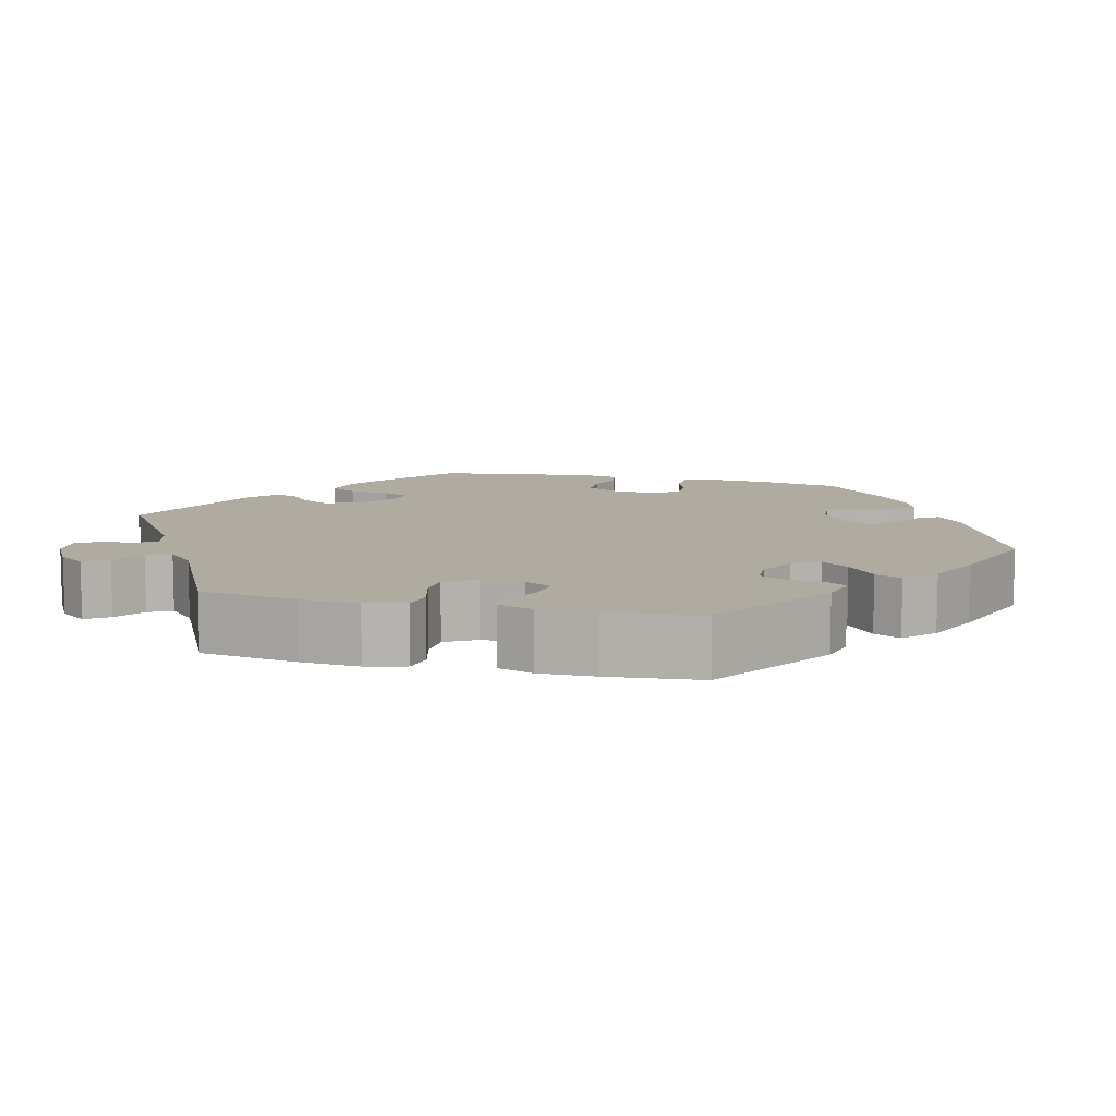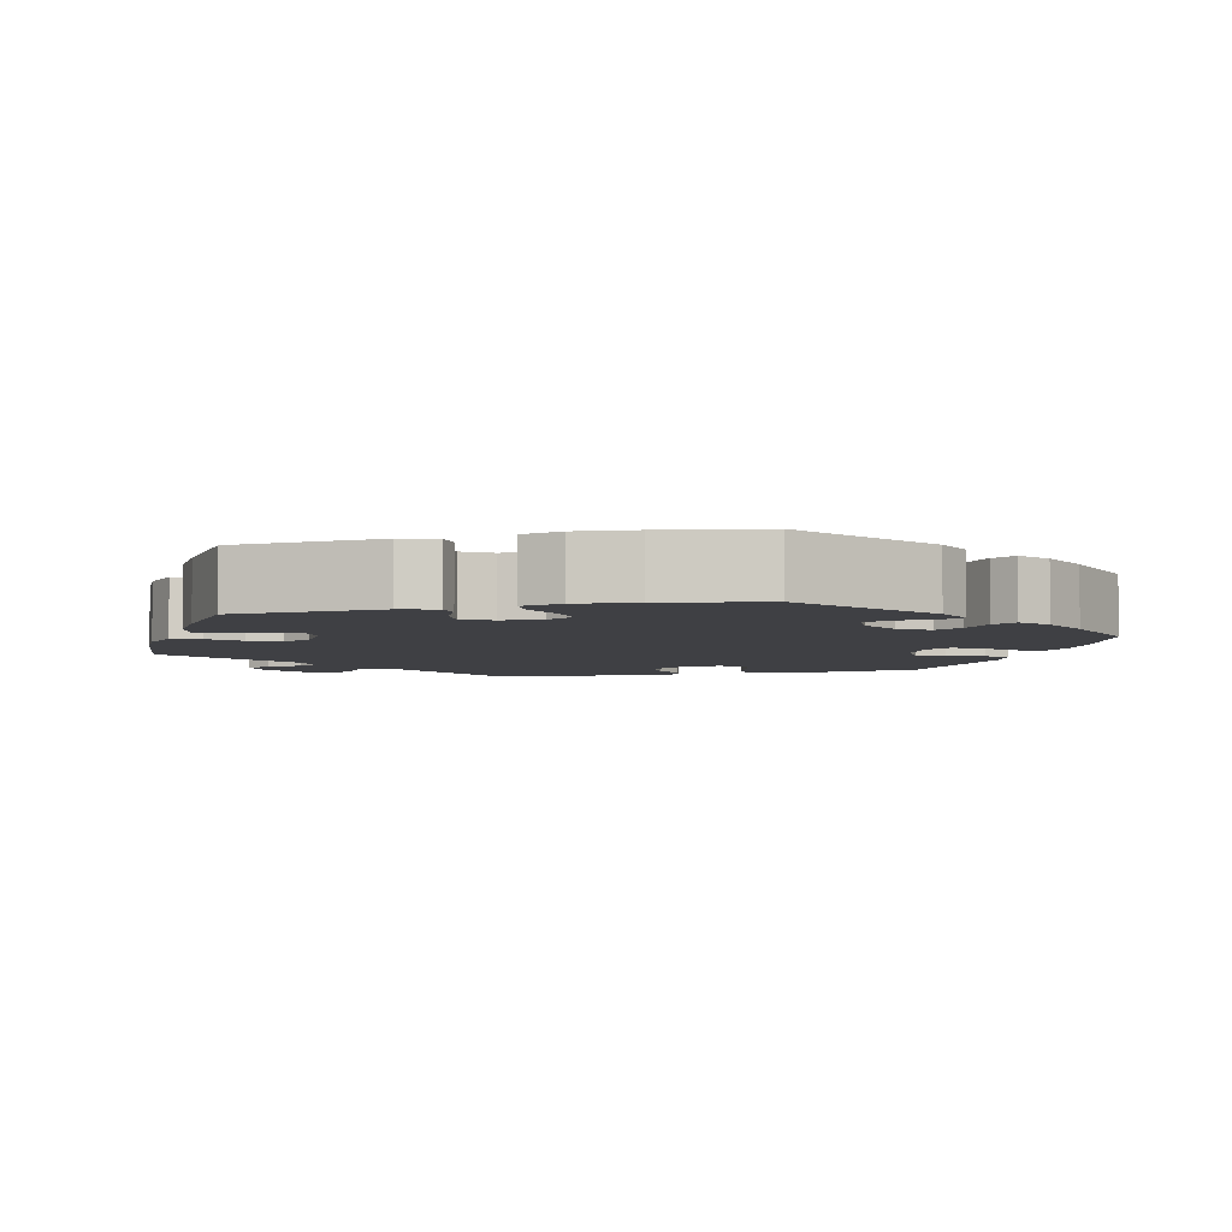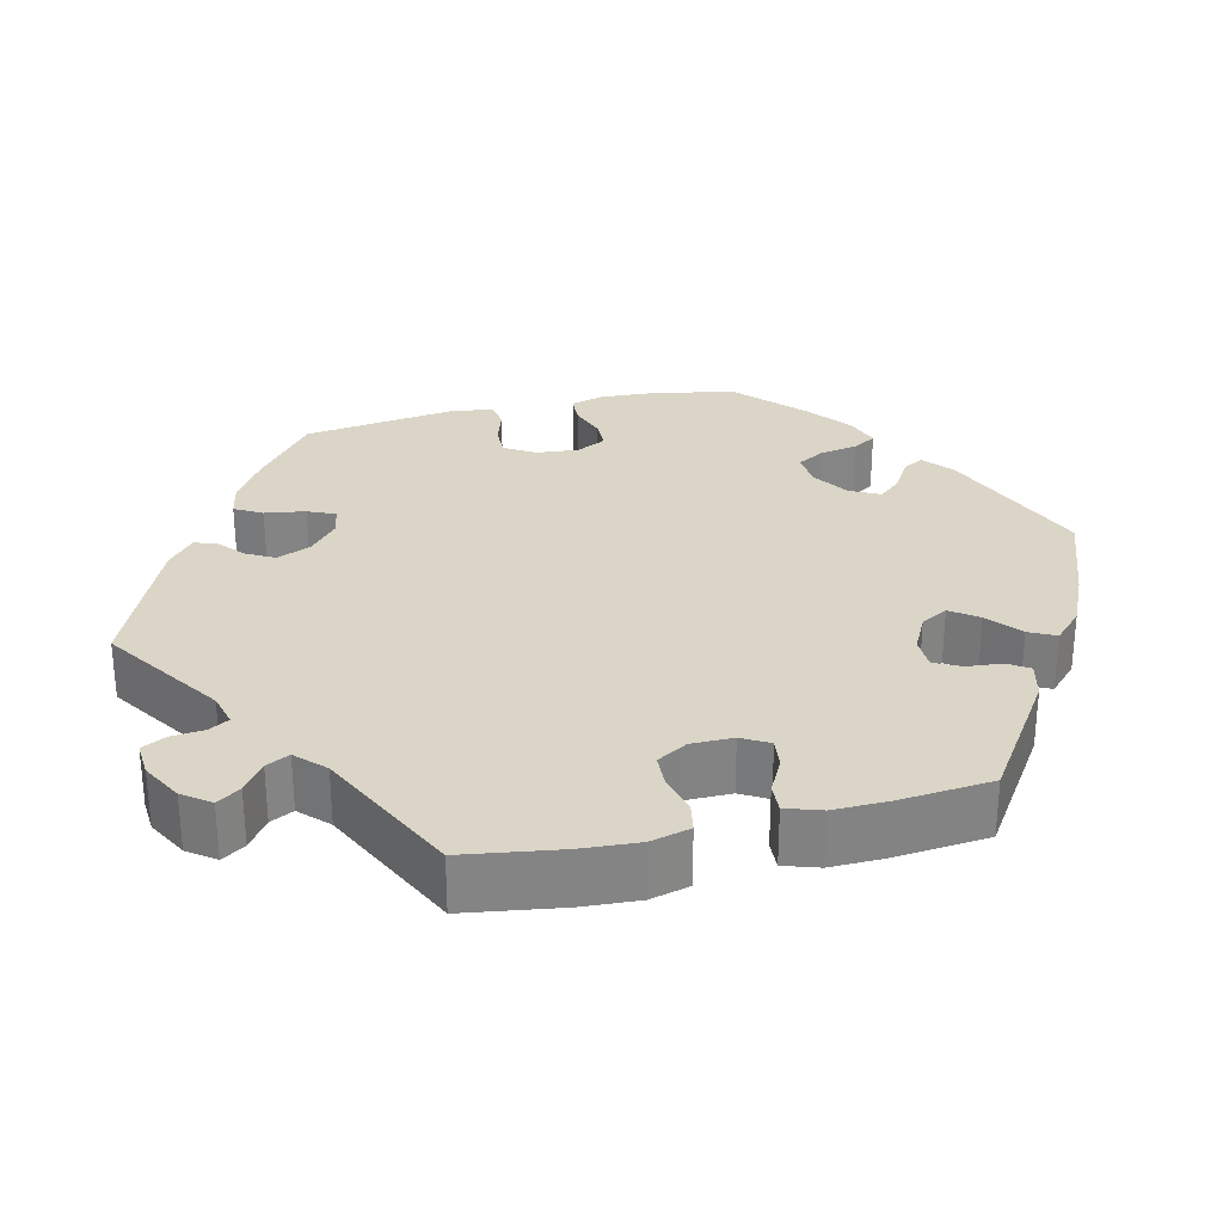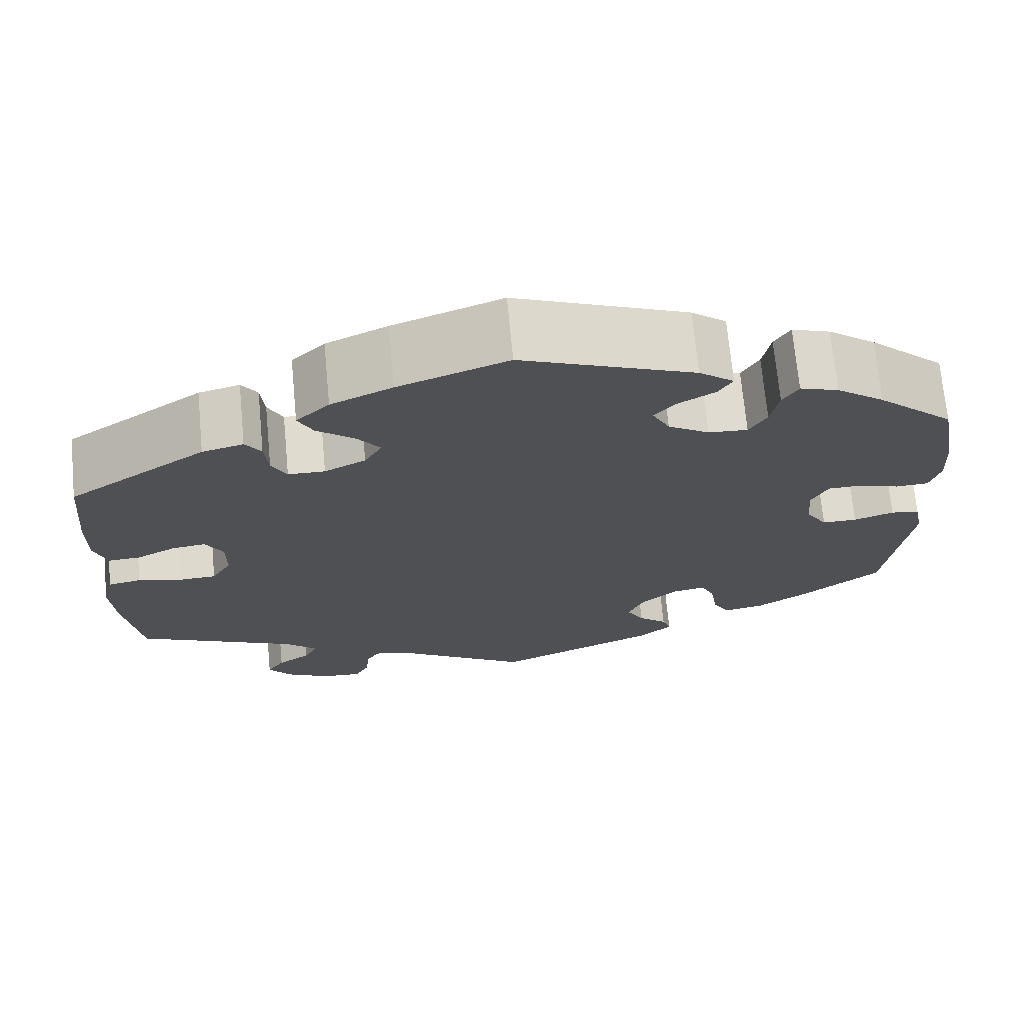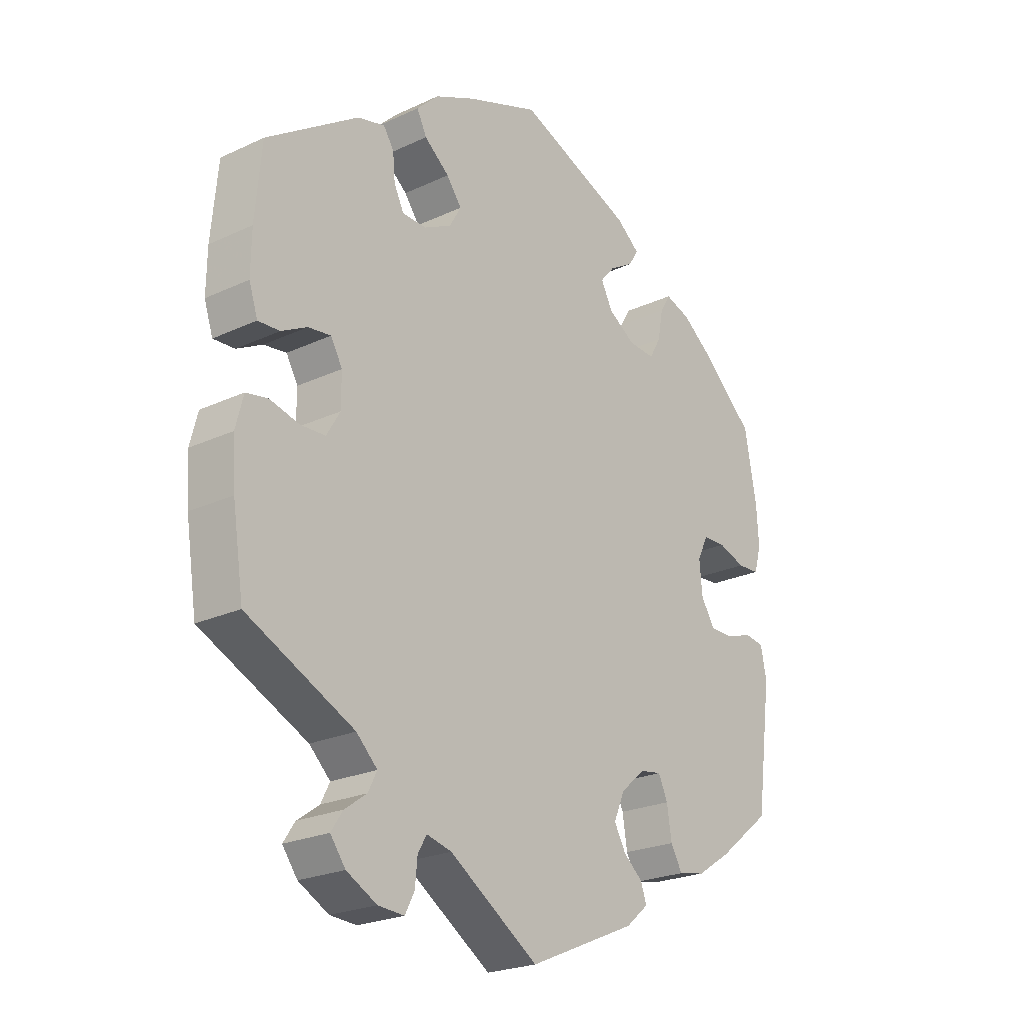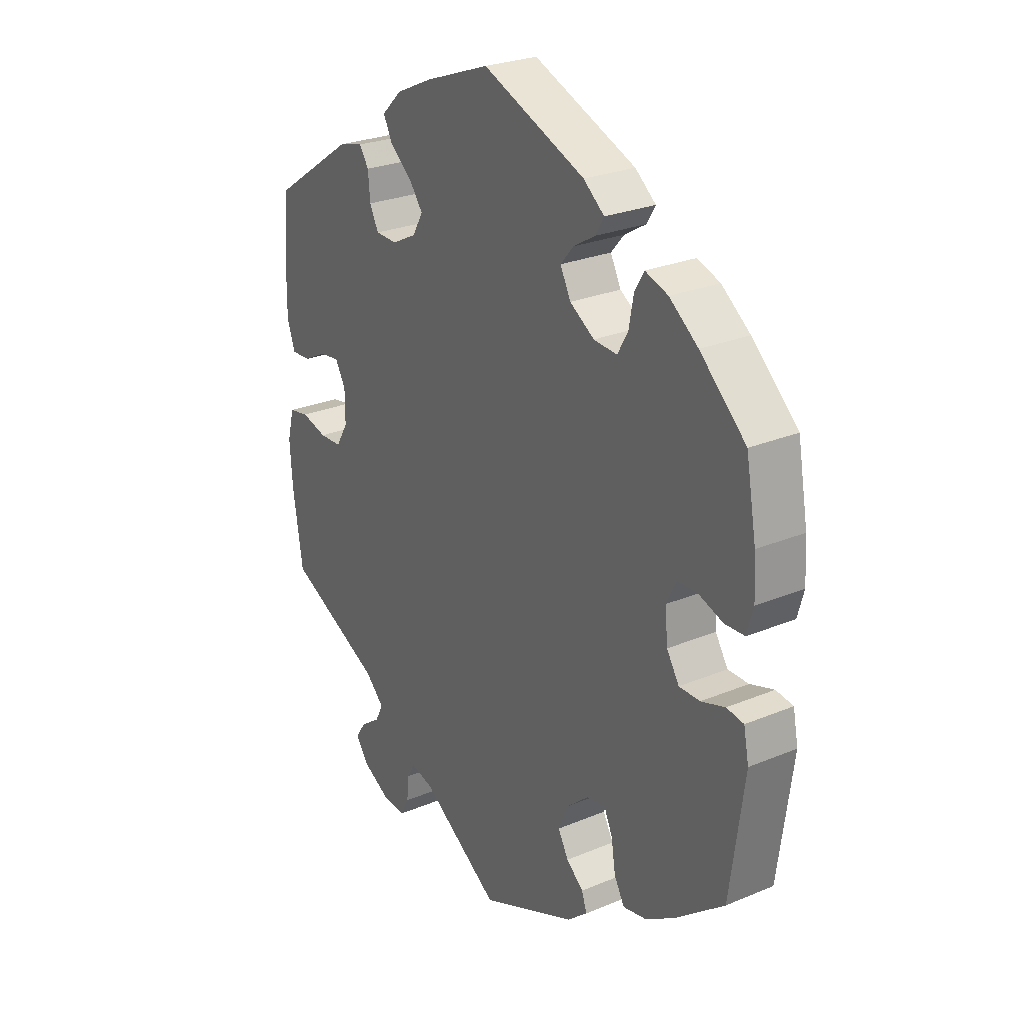
<metadata>
{"format":"obj","ext":"obj","renderer":"f3d","projection":"perspective","resolution":1024,"background":"white","views":[{"elev":9.8,"azim":-76.3,"up":"+Y"},{"elev":-5.0,"azim":-16.3,"up":"+Y"},{"elev":29.0,"azim":-103.6,"up":"+Y"},{"elev":70.9,"azim":-5.4,"up":"+Z"},{"elev":-23.2,"azim":-51.6,"up":"+Z"},{"elev":26.2,"azim":56.6,"up":"+Z"}]}
</metadata>
<code>
v 0.409 0.07 -0.361
v 0.35 0.07 -0.399
v 0.304 0.07 -0.408
v 0.284 0.07 -0.373
v 0.276 0.07 -0.321
v 0.26 0.07 -0.286
v 0.223 0.07 -0.292
v 0.181 0.07 -0.328
v 0.162 0.07 -0.372
v 0.182 0.07 -0.408
v 0.215 0.07 -0.436
v 0.225 0.07 -0.465
v 0.186 0.07 -0.498
v 0 0.07 -0.578
v -0.153 0.07 -0.477
v -0.196 0.07 -0.466
v -0.211 0.07 -0.492
v -0.215 0.07 -0.534
v -0.231 0.07 -0.565
v -0.276 0.07 -0.562
v -0.328 0.07 -0.534
v -0.354 0.07 -0.499
v -0.334 0.07 -0.469
v -0.296 0.07 -0.442
v -0.281 0.07 -0.412
v -0.317 0.07 -0.377
v -0.501 0.07 -0.289
v -0.52 0.07 -0.165
v -0.525 0.07 -0.091
v -0.512 0.07 -0.04
v -0.474 0.07 -0.033
v -0.424 0.07 -0.046
v -0.381 0.07 -0.044
v -0.358 0.07 -0.005
v -0.358 0.07 0.049
v -0.378 0.07 0.084
v -0.417 0.07 0.079
v -0.461 0.07 0.056
v -0.498 0.07 0.054
v -0.513 0.07 0.099
v -0.512 0.07 0.169
v -0.501 0.07 0.289
v -0.343 0.07 0.395
v -0.296 0.07 0.407
v -0.278 0.07 0.38
v -0.274 0.07 0.335
v -0.257 0.07 0.301
v -0.215 0.07 0.3
v -0.168 0.07 0.324
v -0.148 0.07 0.359
v -0.174 0.07 0.394
v -0.217 0.07 0.429
v -0.234 0.07 0.463
v -0.196 0.07 0.5
v -0.126 0.07 0.532
v -0.001 0.07 0.578
v 0.197 0.07 0.498
v 0.237 0.07 0.466
v 0.221 0.07 0.439
v 0.179 0.07 0.414
v 0.154 0.07 0.385
v 0.174 0.07 0.346
v 0.221 0.07 0.316
v 0.266 0.07 0.313
v 0.286 0.07 0.348
v 0.295 0.07 0.397
v 0.313 0.07 0.427
v 0.357 0.07 0.412
v 0.412 0.07 0.37
v 0.5 0.07 0.289
v 0.52 0.07 0.179
v 0.524 0.07 0.113
v 0.512 0.07 0.07
v 0.474 0.07 0.068
v 0.427 0.07 0.084
v 0.388 0.07 0.083
v 0.369 0.07 0.045
v 0.374 0.07 -0.01
v 0.398 0.07 -0.048
v 0.438 0.07 -0.048
v 0.484 0.07 -0.033
v 0.517 0.07 -0.038
v 0.527 0.07 -0.088
v 0.5 0.07 -0.289
v 0.409 0 -0.361
v 0.35 0 -0.399
v 0.304 0 -0.408
v 0.284 0 -0.373
v 0.276 0 -0.321
v 0.26 0 -0.286
v 0.223 0 -0.292
v 0.181 0 -0.328
v 0.162 0 -0.372
v 0.182 0 -0.408
v 0.215 0 -0.436
v 0.225 0 -0.465
v 0.186 0 -0.498
v 0 0 -0.578
v -0.153 0 -0.477
v -0.196 0 -0.466
v -0.211 0 -0.492
v -0.215 0 -0.534
v -0.231 0 -0.565
v -0.276 0 -0.562
v -0.328 0 -0.534
v -0.354 0 -0.499
v -0.334 0 -0.469
v -0.296 0 -0.442
v -0.281 0 -0.412
v -0.317 0 -0.377
v -0.501 0 -0.289
v -0.52 0 -0.165
v -0.525 0 -0.091
v -0.512 0 -0.04
v -0.474 0 -0.033
v -0.424 0 -0.046
v -0.381 0 -0.044
v -0.358 0 -0.005
v -0.358 0 0.049
v -0.378 0 0.084
v -0.417 0 0.079
v -0.461 0 0.056
v -0.498 0 0.054
v -0.513 0 0.099
v -0.512 0 0.169
v -0.501 0 0.289
v -0.343 0 0.395
v -0.296 0 0.407
v -0.278 0 0.38
v -0.274 0 0.335
v -0.257 0 0.301
v -0.215 0 0.3
v -0.168 0 0.324
v -0.148 0 0.359
v -0.174 0 0.394
v -0.217 0 0.429
v -0.234 0 0.463
v -0.196 0 0.5
v -0.126 0 0.532
v -0.001 0 0.578
v 0.197 0 0.498
v 0.237 0 0.466
v 0.221 0 0.439
v 0.179 0 0.414
v 0.154 0 0.385
v 0.174 0 0.346
v 0.221 0 0.316
v 0.266 0 0.313
v 0.286 0 0.348
v 0.295 0 0.397
v 0.313 0 0.427
v 0.357 0 0.412
v 0.412 0 0.37
v 0.5 0 0.289
v 0.52 0 0.179
v 0.524 0 0.113
v 0.512 0 0.07
v 0.474 0 0.068
v 0.427 0 0.084
v 0.388 0 0.083
v 0.369 0 0.045
v 0.374 0 -0.01
v 0.398 0 -0.048
v 0.438 0 -0.048
v 0.484 0 -0.033
v 0.517 0 -0.038
v 0.527 0 -0.088
v 0.5 0 -0.289
f 80 81 82 83
f 79 80 83 84
f 78 79 84 1
f 72 73 74 75
f 72 75 76
f 71 72 76
f 70 71 76
f 69 70 76
f 68 69 76 77
f 65 66 67 68
f 64 65 68 77
f 57 58 59 60
f 57 60 61
f 56 57 61
f 55 56 61 62
f 51 52 53 54
f 50 51 54 55
f 43 44 45 46
f 43 46 47
f 42 43 47
f 41 42 47 48
f 37 38 39 40
f 36 37 40 41
f 29 30 31 32
f 29 32 33
f 26 27 28 29
f 25 26 29 33
f 21 22 23 24
f 21 24 25
f 20 21 25
f 17 18 19 20
f 16 17 20 25
f 15 16 25 33
f 10 11 12 13
f 9 10 13 14
f 8 9 14 15
f 2 3 4 5
f 78 1 2 5
f 78 5 6
f 63 64 77 78
f 63 78 6 7
f 50 55 62 63
f 49 50 63 7
f 48 49 7 8
f 36 41 48
f 35 36 48 8
f 34 35 8 15
f 15 33 34
f 167 166 165 164
f 168 167 164 163
f 85 168 163 162
f 159 158 157 156
f 160 159 156
f 160 156 155
f 160 155 154
f 160 154 153
f 161 160 153 152
f 152 151 150 149
f 161 152 149 148
f 144 143 142 141
f 145 144 141
f 145 141 140
f 146 145 140 139
f 138 137 136 135
f 139 138 135 134
f 130 129 128 127
f 131 130 127
f 131 127 126
f 132 131 126 125
f 124 123 122 121
f 125 124 121 120
f 116 115 114 113
f 117 116 113
f 113 112 111 110
f 117 113 110 109
f 108 107 106 105
f 109 108 105
f 109 105 104
f 104 103 102 101
f 109 104 101 100
f 117 109 100 99
f 97 96 95 94
f 98 97 94 93
f 99 98 93 92
f 89 88 87 86
f 89 86 85 162
f 90 89 162
f 162 161 148 147
f 91 90 162 147
f 147 146 139 134
f 91 147 134 133
f 92 91 133 132
f 132 125 120
f 92 132 120 119
f 99 92 119 118
f 118 117 99
f 1 85 86 2
f 2 86 87 3
f 3 87 88 4
f 4 88 89 5
f 5 89 90 6
f 6 90 91 7
f 7 91 92 8
f 8 92 93 9
f 9 93 94 10
f 10 94 95 11
f 11 95 96 12
f 12 96 97 13
f 13 97 98 14
f 14 98 99 15
f 15 99 100 16
f 16 100 101 17
f 17 101 102 18
f 18 102 103 19
f 19 103 104 20
f 20 104 105 21
f 21 105 106 22
f 22 106 107 23
f 23 107 108 24
f 24 108 109 25
f 25 109 110 26
f 26 110 111 27
f 27 111 112 28
f 28 112 113 29
f 29 113 114 30
f 30 114 115 31
f 31 115 116 32
f 32 116 117 33
f 33 117 118 34
f 34 118 119 35
f 35 119 120 36
f 36 120 121 37
f 37 121 122 38
f 38 122 123 39
f 39 123 124 40
f 40 124 125 41
f 41 125 126 42
f 42 126 127 43
f 43 127 128 44
f 44 128 129 45
f 45 129 130 46
f 46 130 131 47
f 47 131 132 48
f 48 132 133 49
f 49 133 134 50
f 50 134 135 51
f 51 135 136 52
f 52 136 137 53
f 53 137 138 54
f 54 138 139 55
f 55 139 140 56
f 56 140 141 57
f 57 141 142 58
f 58 142 143 59
f 59 143 144 60
f 60 144 145 61
f 61 145 146 62
f 62 146 147 63
f 63 147 148 64
f 64 148 149 65
f 65 149 150 66
f 66 150 151 67
f 67 151 152 68
f 68 152 153 69
f 69 153 154 70
f 70 154 155 71
f 71 155 156 72
f 72 156 157 73
f 73 157 158 74
f 74 158 159 75
f 75 159 160 76
f 76 160 161 77
f 77 161 162 78
f 78 162 163 79
f 79 163 164 80
f 80 164 165 81
f 81 165 166 82
f 82 166 167 83
f 83 167 168 84
f 84 168 85 1

</code>
